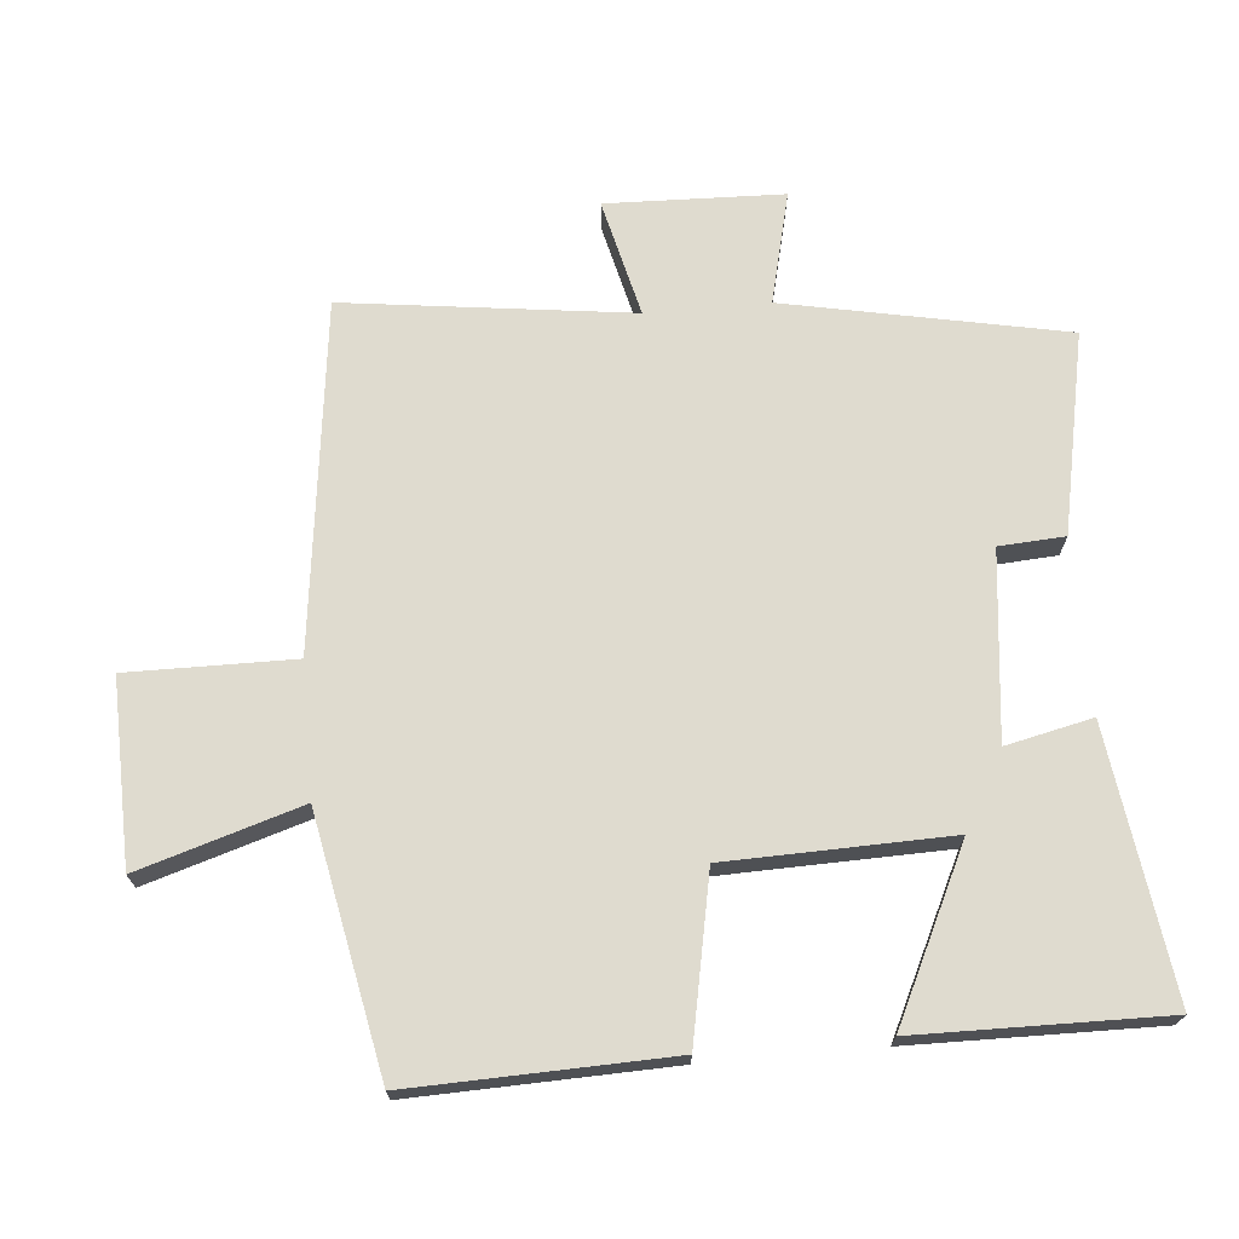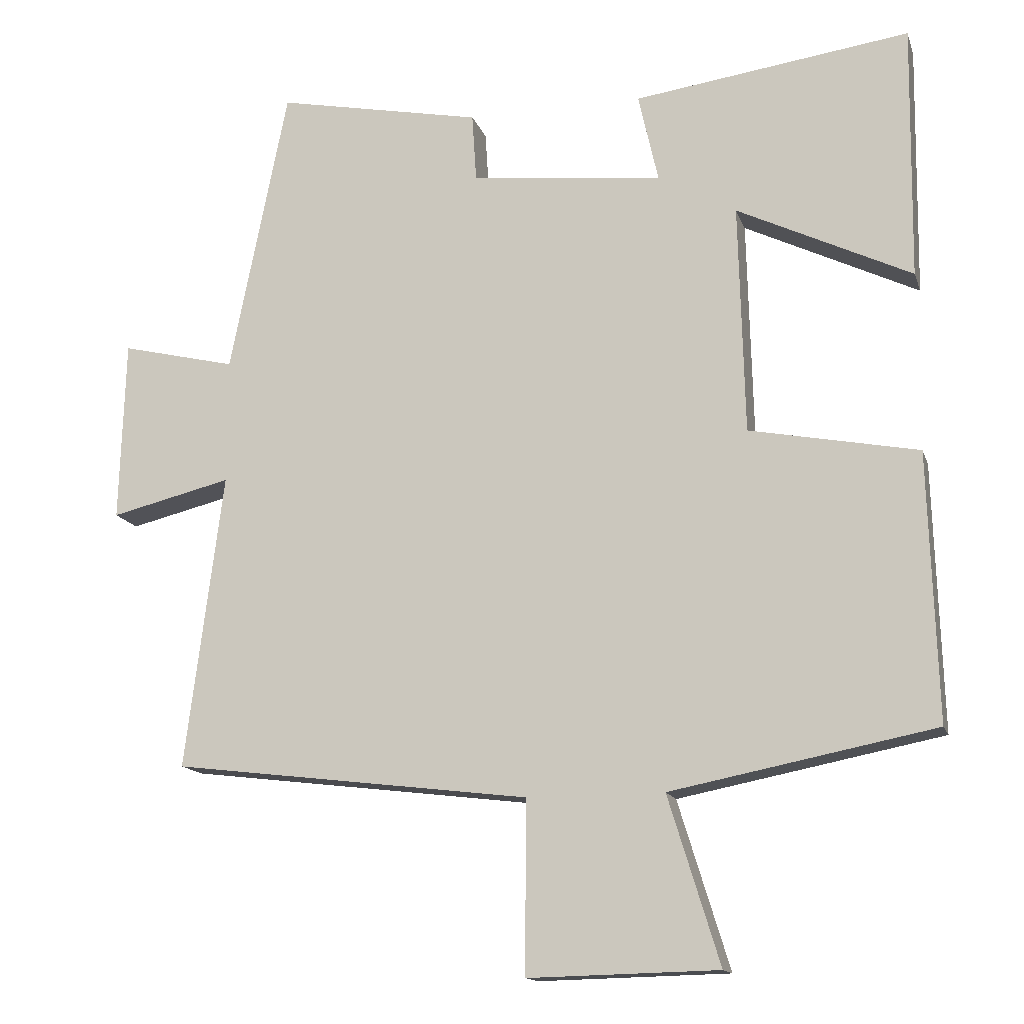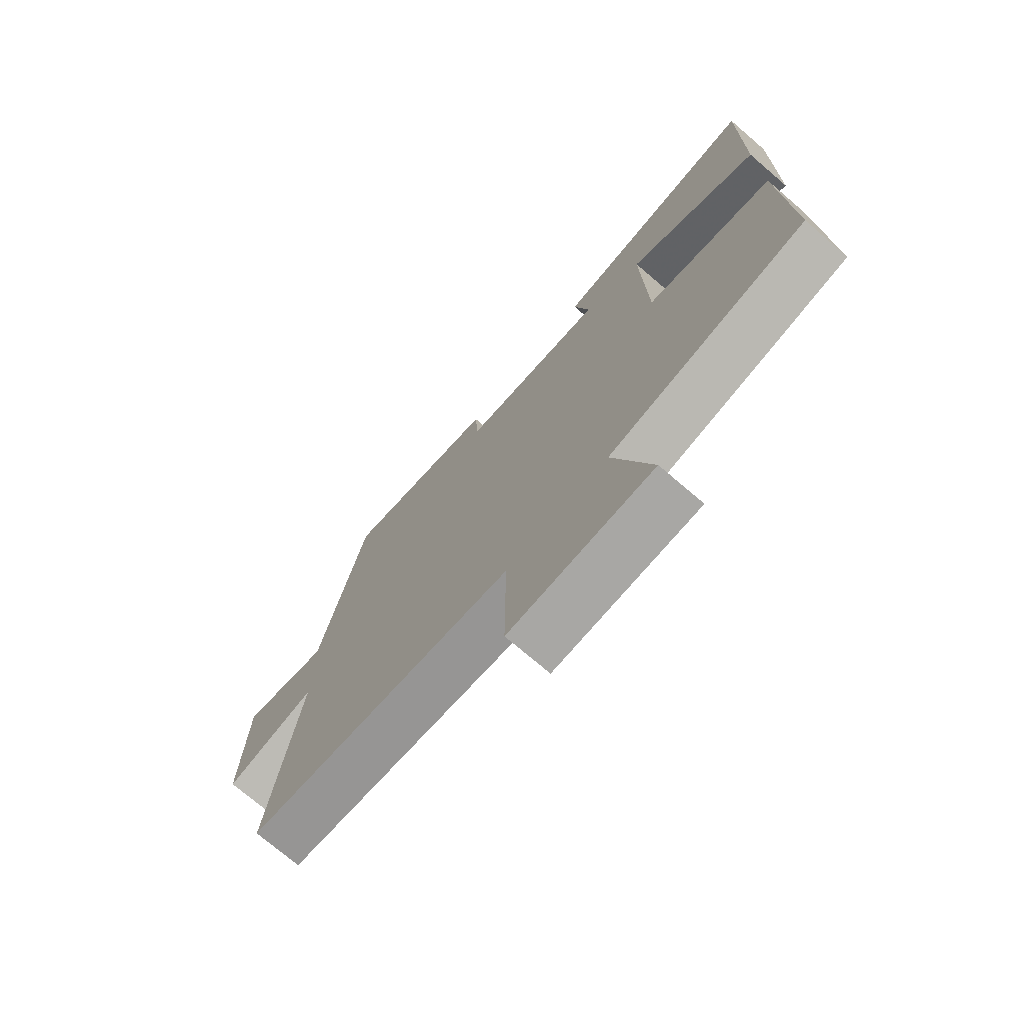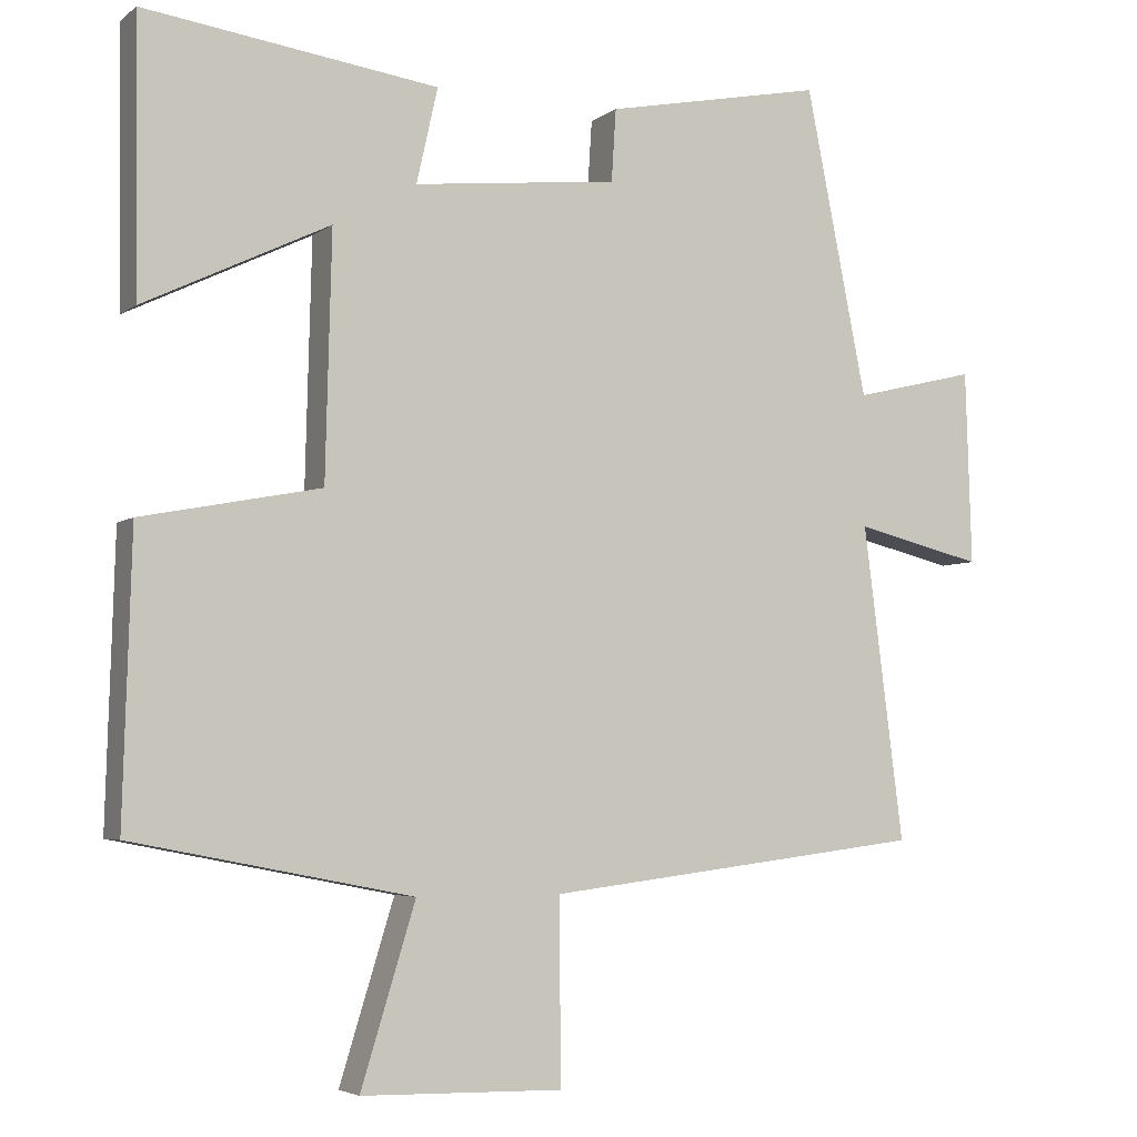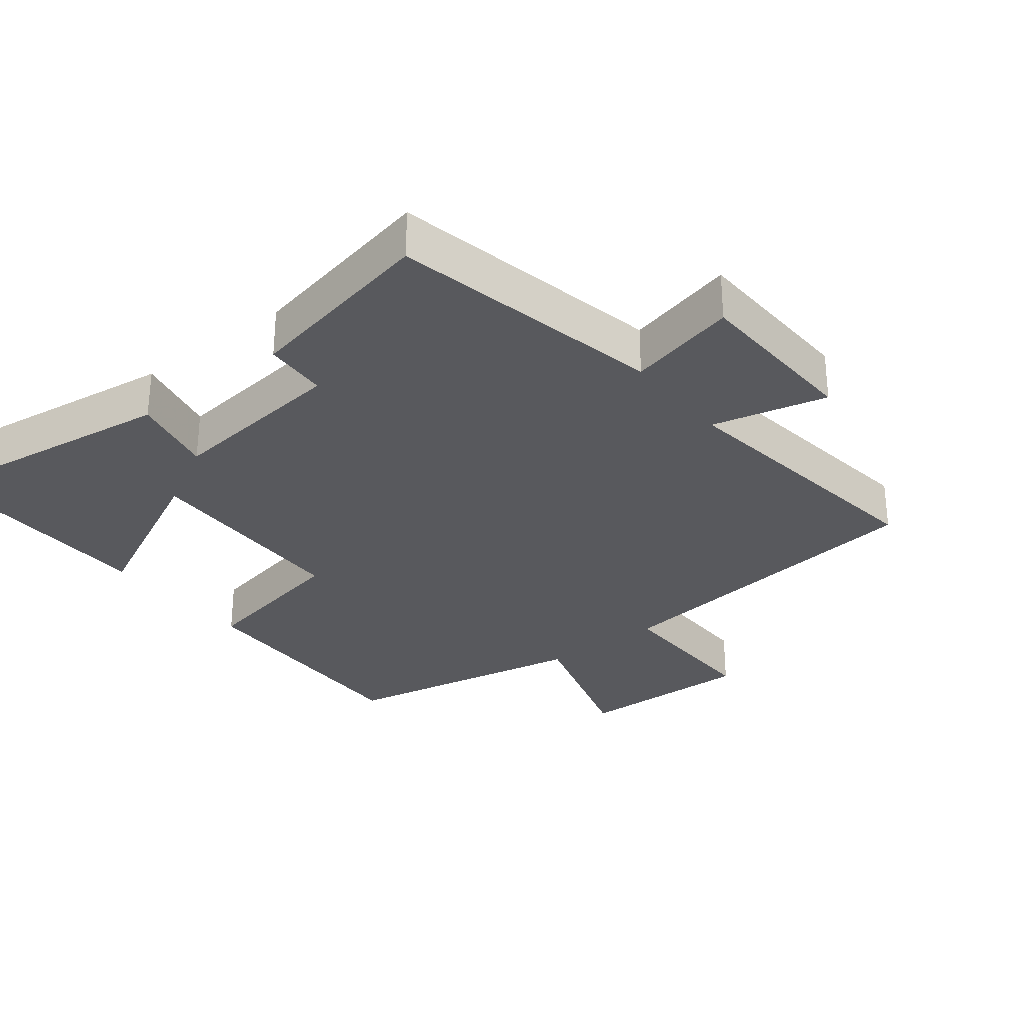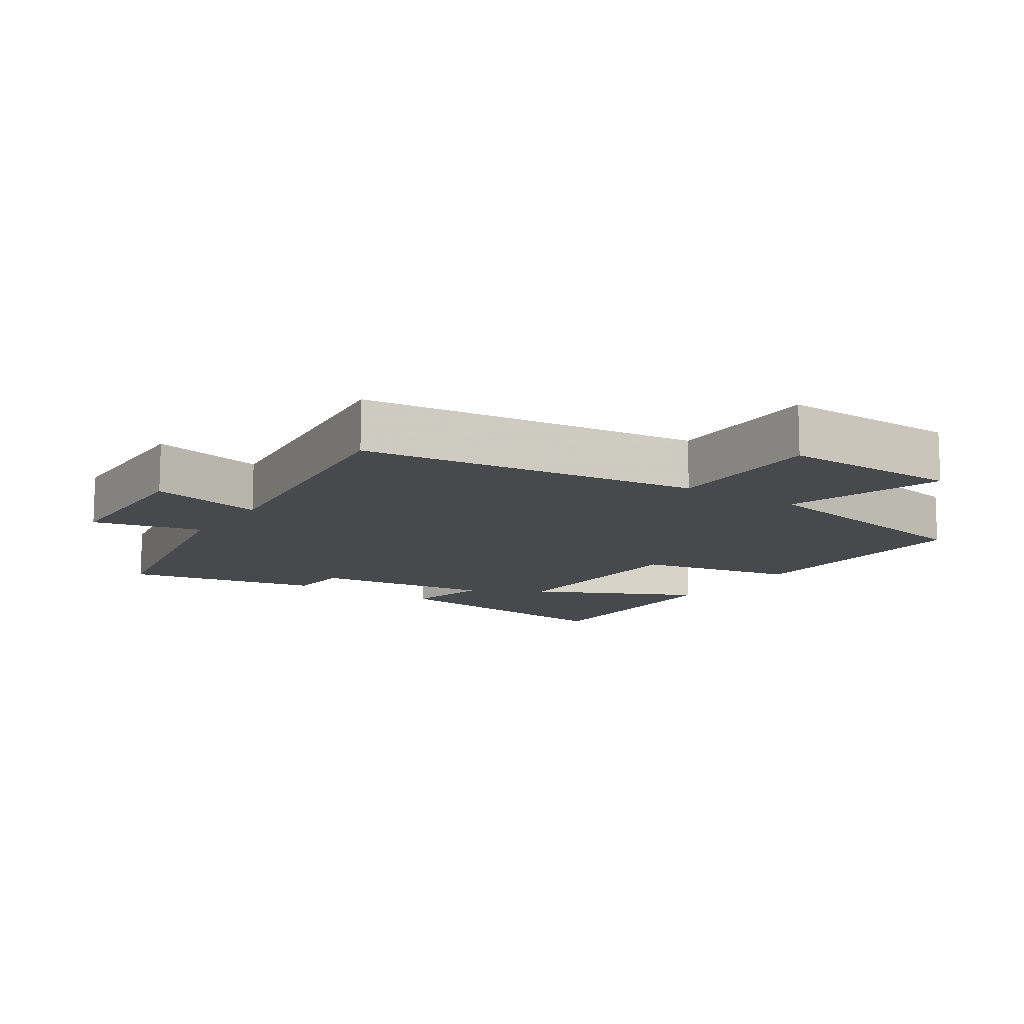
<metadata>
{"format":"obj","ext":"obj","renderer":"f3d","projection":"perspective","resolution":1024,"background":"white","views":[{"elev":70.4,"azim":-95.1,"up":"+Y"},{"elev":-14.5,"azim":-164.6,"up":"+Z"},{"elev":-73.5,"azim":-130.6,"up":"+Z"},{"elev":-4.6,"azim":-25.8,"up":"+Z"},{"elev":-29.8,"azim":38.3,"up":"+Y"},{"elev":-12.1,"azim":146.2,"up":"+Y"}]}
</metadata>
<code>
v 0.419 0.07 0.558
v 0.5 0.07 0.153
v 0.662 0.07 0.192
v 0.67 0.07 -0.064
v 0.5 0.07 -0.023
v 0.553 0.07 -0.438
v 0.05 0.07 -0.5
v 0.052 0.07 -0.74
v -0.214 0.07 -0.734
v -0.142 0.07 -0.5
v -0.511 0.07 -0.428
v -0.5 0.07 -0.054
v -0.264 0.07 -0.008
v -0.256 0.07 0.314
v -0.5 0.07 0.196
v -0.505 0.07 0.553
v -0.118 0.07 0.5
v -0.146 0.07 0.375
v 0.124 0.07 0.405
v 0.13 0.07 0.5
v 0.419 0 0.558
v 0.5 0 0.153
v 0.662 0 0.192
v 0.67 0 -0.064
v 0.5 0 -0.023
v 0.553 0 -0.438
v 0.05 0 -0.5
v 0.052 0 -0.74
v -0.214 0 -0.734
v -0.142 0 -0.5
v -0.511 0 -0.428
v -0.5 0 -0.054
v -0.264 0 -0.008
v -0.256 0 0.314
v -0.5 0 0.196
v -0.505 0 0.553
v -0.118 0 0.5
v -0.146 0 0.375
v 0.124 0 0.405
v 0.13 0 0.5
f 19 20 1 2
f 18 19 2
f 16 17 18
f 15 16 18
f 14 15 18
f 13 14 18 2
f 10 11 12 13
f 10 13 2
f 7 8 9 10
f 5 6 7 10
f 5 10 2 3
f 3 4 5
f 22 21 40 39
f 22 39 38
f 38 37 36
f 38 36 35
f 38 35 34
f 22 38 34 33
f 33 32 31 30
f 22 33 30
f 30 29 28 27
f 30 27 26 25
f 23 22 30 25
f 25 24 23
f 1 21 22 2
f 2 22 23 3
f 3 23 24 4
f 4 24 25 5
f 5 25 26 6
f 6 26 27 7
f 7 27 28 8
f 8 28 29 9
f 9 29 30 10
f 10 30 31 11
f 11 31 32 12
f 12 32 33 13
f 13 33 34 14
f 14 34 35 15
f 15 35 36 16
f 16 36 37 17
f 17 37 38 18
f 18 38 39 19
f 19 39 40 20
f 20 40 21 1

</code>
